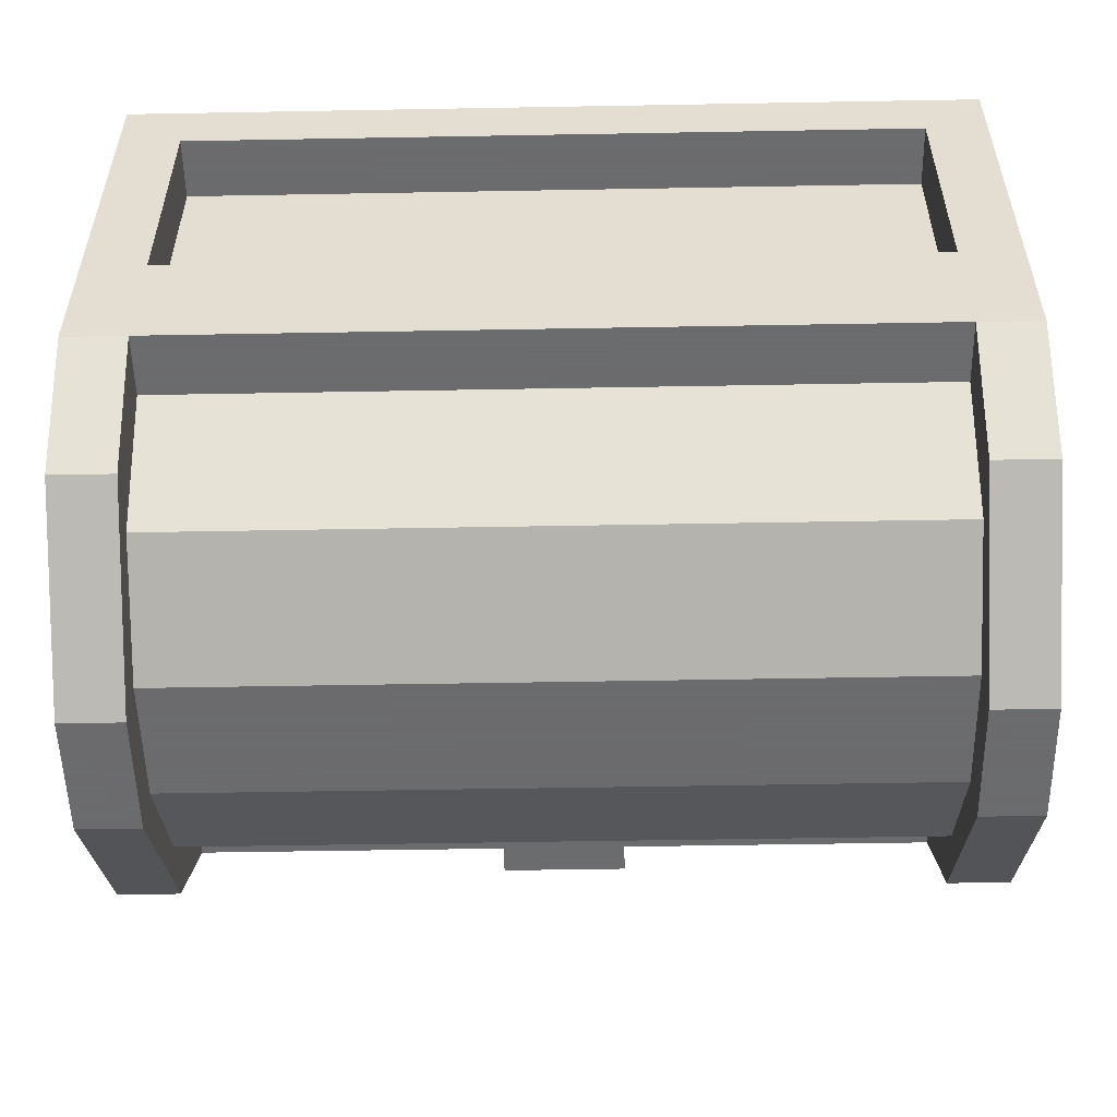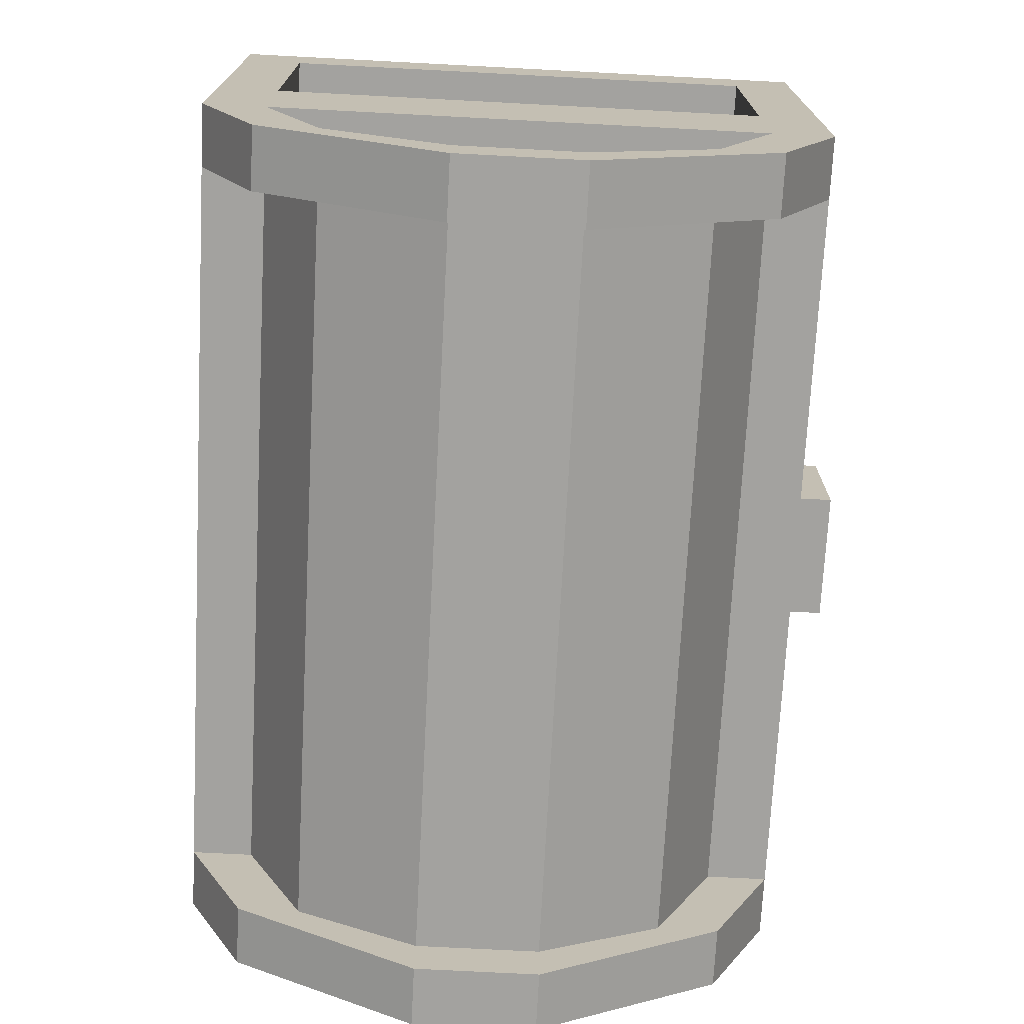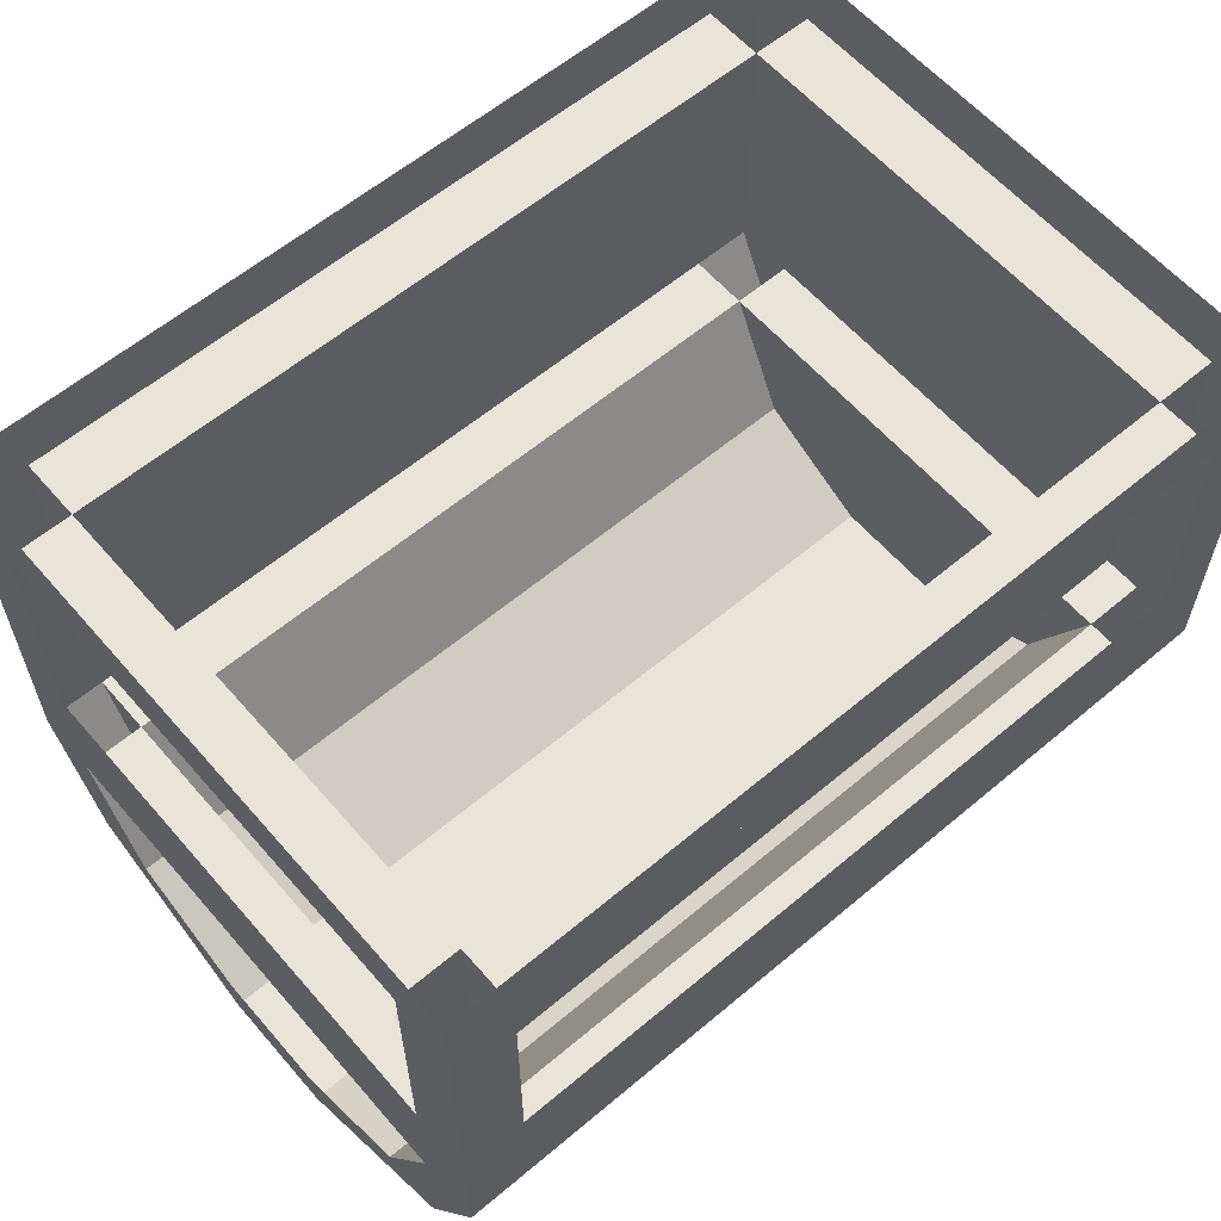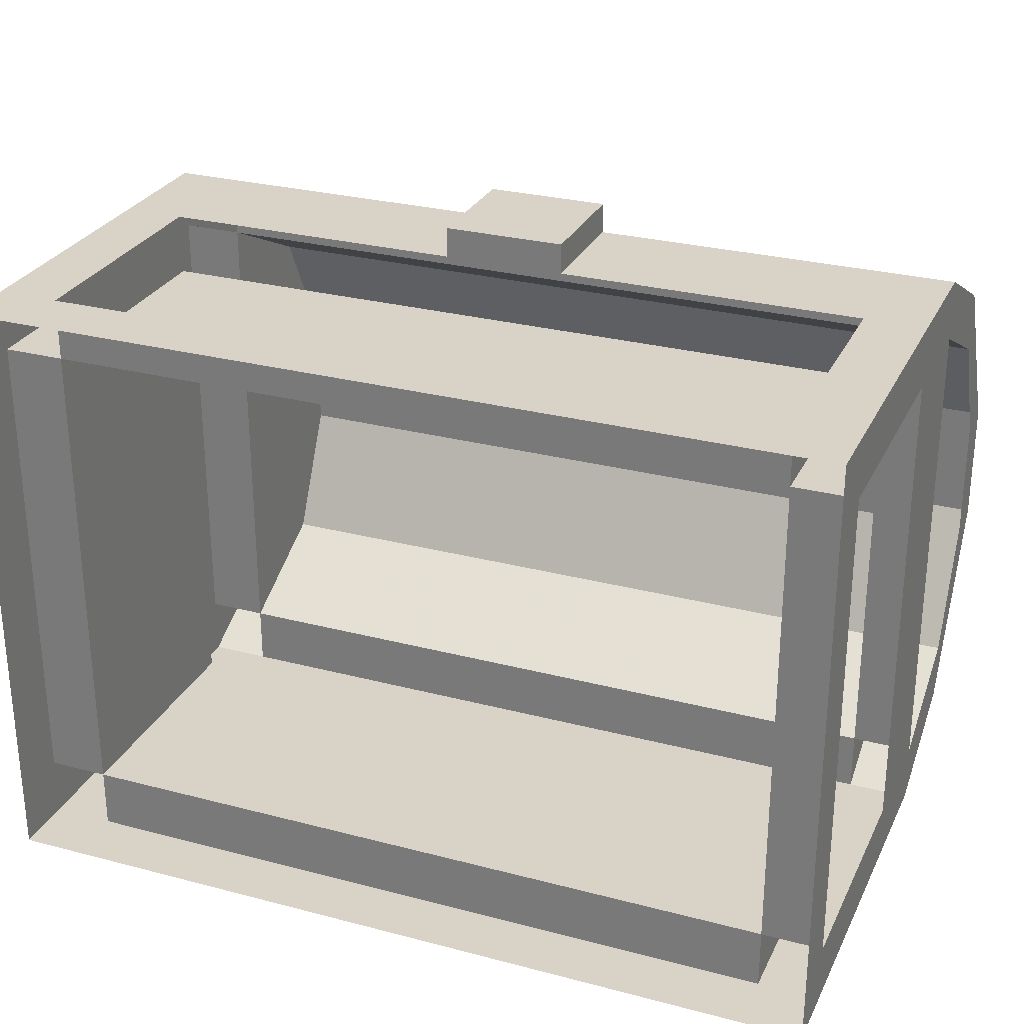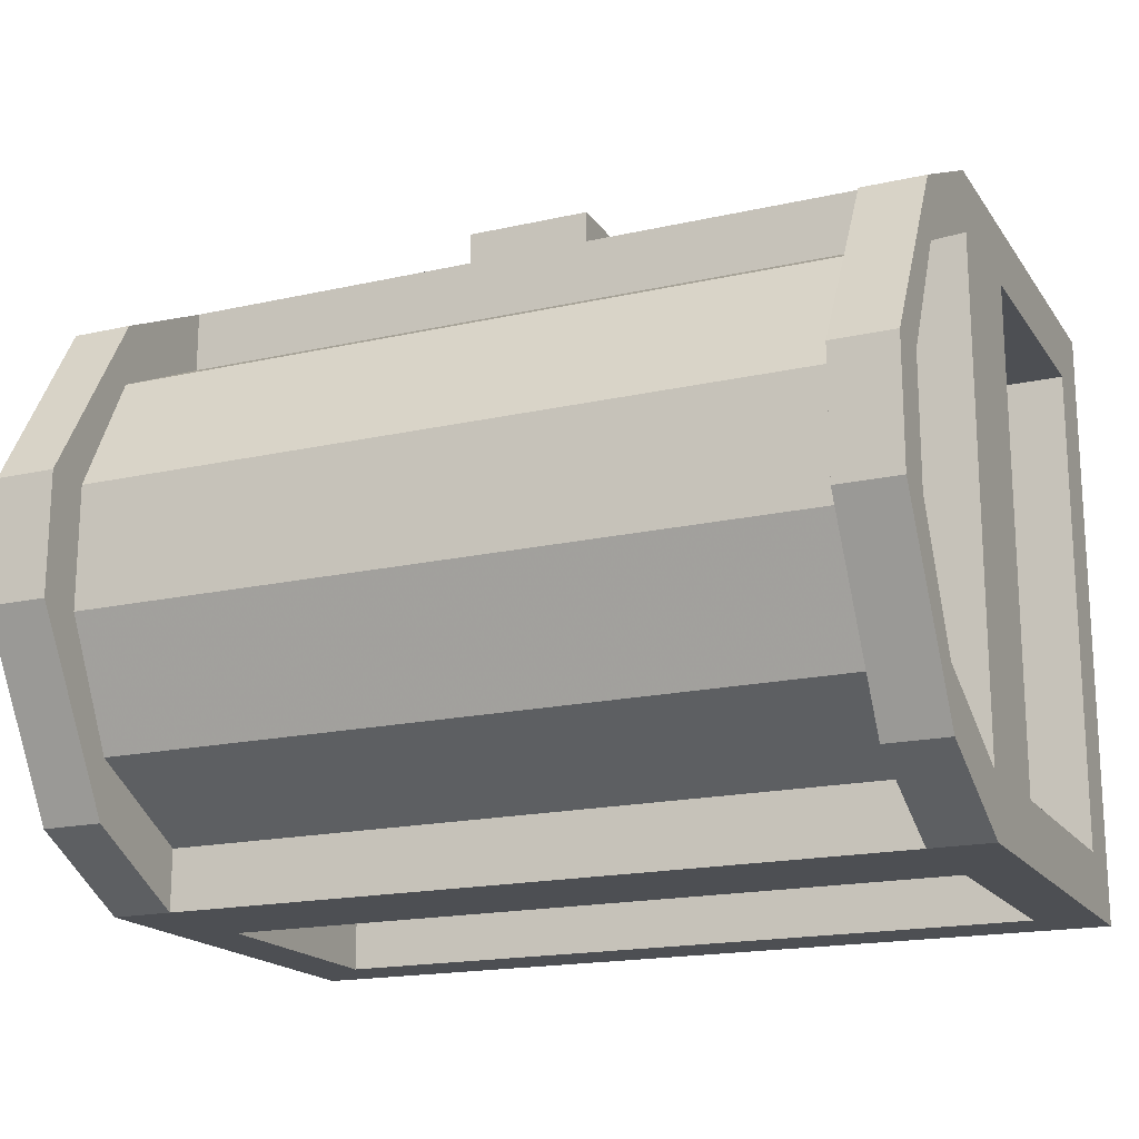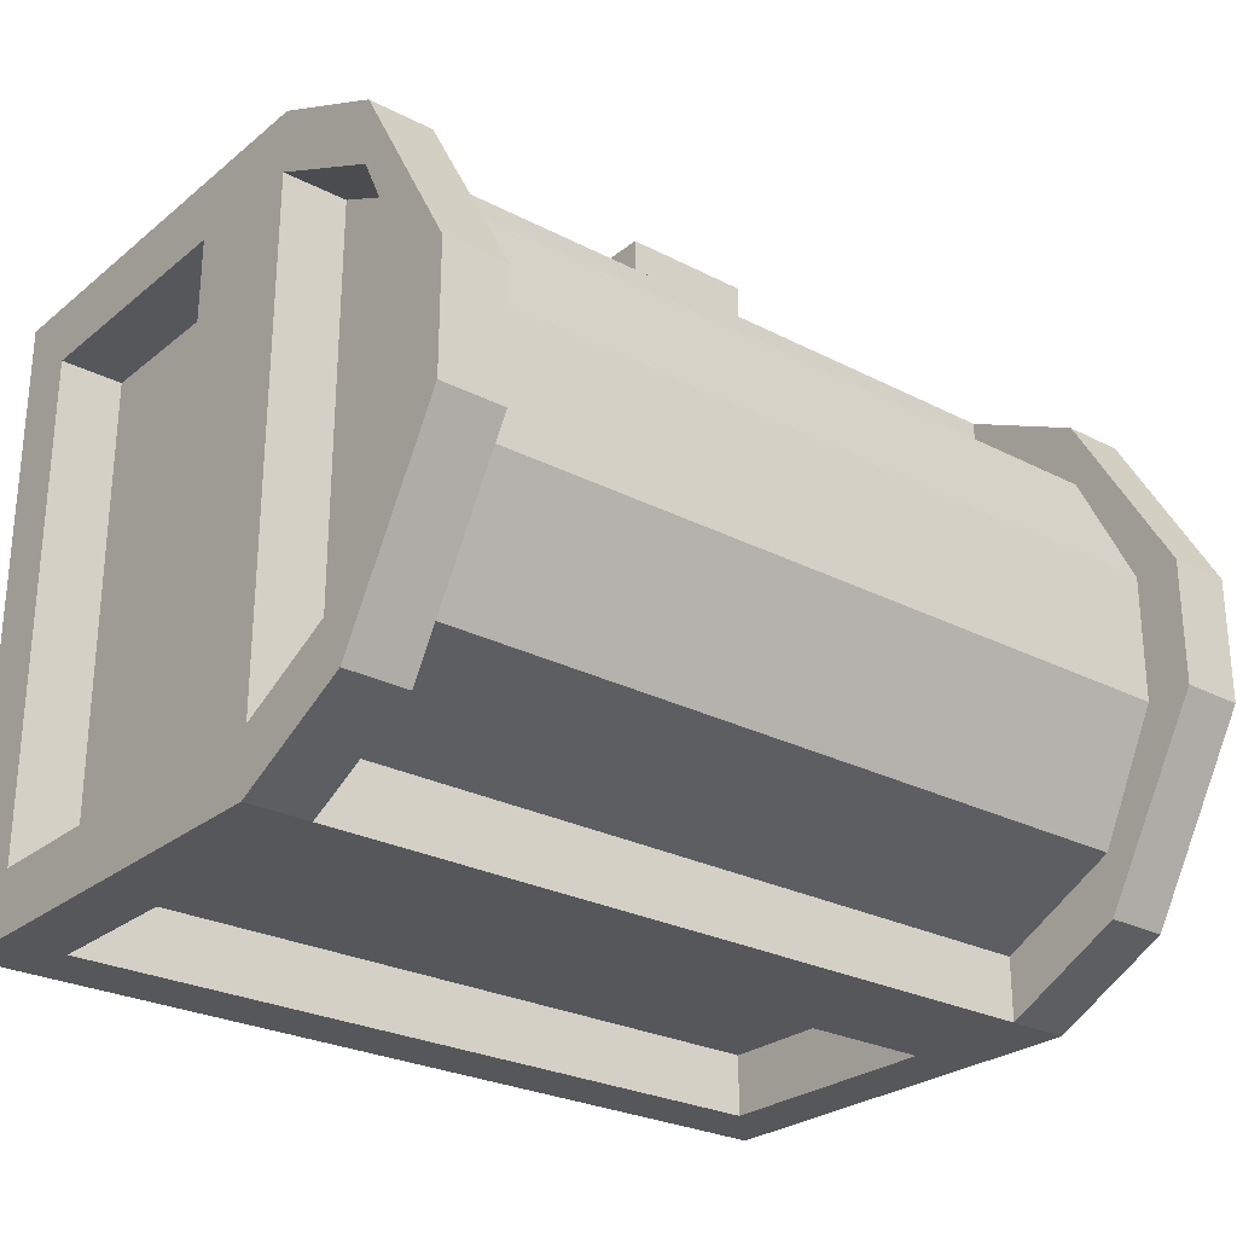
<metadata>
{"format":"obj","ext":"obj","renderer":"f3d","projection":"perspective","resolution":1024,"background":"white","views":[{"elev":-53.5,"azim":-178.9,"up":"+Y"},{"elev":-72.4,"azim":-93.0,"up":"+Y"},{"elev":60.2,"azim":139.3,"up":"+Y"},{"elev":28.0,"azim":-158.3,"up":"+Z"},{"elev":-18.0,"azim":23.7,"up":"+Z"},{"elev":-26.7,"azim":-38.9,"up":"+Z"}]}
</metadata>
<code>
o object/chest/base
v -8 -40 64
v -8 -56 64
v 8 -56 64
v 8 -40 64
v 8 -40 60
v -8 -40 60
v -8 -56 60
v 8 -56 60
v -56 -40 52
v -56 -40 -12
v -56 -56 -12
v -56 -56 52
v -56 -40 60
v -56 0 60
v -56 -8 52
v -48 -40 52
v -48 -8 52
v -48 -40 60
v -48 -8 60
v -56 -56 60
v -48 -56 60
v 48 -40 60
v 48 -56 60
v 56 -40 60
v 56 0 60
v 48 -8 60
v 48 -40 52
v 48 -8 52
v 56 -40 52
v 56 -8 52
v 56 -56 60
v 56 -56 52
v 56 -40 -12
v 56 -56 -12
v 56 -40 -20
v 56 0 -20
v 56 -8 -12
v 48 -40 -12
v 48 -8 -12
v 48 -40 -20
v 48 -8 -20
v 56 -56 -20
v 48 -56 -20
v -48 -40 -20
v -48 -56 -20
v -56 -40 -20
v -56 0 -20
v -48 -8 -20
v -48 -40 -12
v -48 -8 -12
v -56 -8 -12
v -56 -56 -20
v -56 -72 -4
v -48 -56 -12
v -48 -56 52
v -48 -72 44
v -56 -72 44
v -56 -72 52
v -48 -72 -12
v -56 -72 -12
v -56 -86 12
v -56 -80 12
v -56 -86 28
v -56 -80 28
v -48 -72 52
v 48 -72 52
v 56 -72 52
v 56 -72 44
v 48 -56 52
v 48 -56 -12
v 48 -72 -4
v 56 -72 -4
v 56 -72 -12
v 48 -72 44
v 48 -86 28
v 56 -86 28
v 56 -80 28
v -48 -72 -4
v -48 -86 12
v -48 -86 28
v -48 -80 28
v 48 -80 28
v 48 -80 12
v -48 -80 12
v 48 -86 12
v 56 -86 12
v 56 -80 12
v 48 -72 -12
v 48 -104 -16
v 48 -56 -16
v 48 -104 56
v -48 -104 56
v -48 -56 56
v -48 -104 -16
v -48 -80 -24
v 48 -80 -24
v -48 -80 80
v -48 -104 -8
v 48 -104 -8
v -48 -32 96
v -48 -104 32
v 48 -104 32
v -48 -8 80
v -48 -40 -56
v 48 -40 -56
v -48 -88 24
v -48 -16 -32
v 48 -16 -32
v -48 -128 24
v -8 -40 64
v -8 -40 64
v -8 -40 64
v -8 -40 64
v -8 -40 64
v -8 -40 64
v -8 -40 64
f 1 2 3
f 1 3 4
f 1 4 5
f 1 5 6
f 1 6 2
f 2 6 7
f 2 7 3
f 3 7 8
f 3 8 4
f 4 8 5
f 9 10 11
f 9 11 12
f 9 12 13
f 9 13 14
f 9 14 15
f 9 15 16
f 16 15 17
f 16 17 18
f 18 17 19
f 18 19 13
f 18 13 20
f 18 20 21
f 18 21 22
f 22 21 23
f 22 23 24
f 22 24 25
f 22 25 26
f 22 26 27
f 27 26 28
f 27 28 29
f 29 28 30
f 29 30 24
f 29 24 31
f 29 31 32
f 29 32 33
f 33 32 34
f 33 34 35
f 33 35 36
f 33 36 37
f 33 37 38
f 38 37 39
f 38 39 40
f 40 39 41
f 40 41 35
f 40 35 42
f 40 42 43
f 40 43 44
f 44 43 45
f 44 45 46
f 44 46 47
f 44 47 48
f 44 48 49
f 49 48 50
f 49 50 10
f 10 50 51
f 10 51 46
f 10 46 52
f 10 52 11
f 11 52 53
f 11 53 54
f 11 54 12
f 12 54 55
f 12 55 56
f 12 56 57
f 12 57 58
f 12 58 20
f 12 20 13
f 46 45 52
f 52 45 59
f 52 59 60
f 52 60 53
f 53 60 61
f 53 61 62
f 62 61 63
f 62 63 64
f 64 63 57
f 57 63 58
f 58 63 65
f 58 65 21
f 58 21 20
f 23 31 24
f 31 23 66
f 31 66 67
f 31 67 68
f 31 68 32
f 32 68 69
f 32 69 34
f 34 69 70
f 34 70 71
f 34 71 72
f 34 72 73
f 34 73 42
f 34 42 35
f 51 47 46
f 47 51 14
f 14 51 15
f 15 51 50
f 15 50 17
f 17 50 16
f 17 16 27
f 17 27 28
f 17 28 19
f 19 28 26
f 19 26 25
f 19 25 14
f 19 14 13
f 41 36 35
f 36 41 47
f 47 41 48
f 48 41 50
f 50 41 39
f 50 39 49
f 50 49 16
f 28 39 37
f 28 37 30
f 30 37 36
f 30 36 25
f 30 25 24
f 21 55 69
f 21 69 23
f 23 69 66
f 66 69 74
f 66 74 75
f 66 75 67
f 67 75 76
f 67 76 77
f 67 77 68
f 54 45 43
f 54 43 70
f 54 70 71
f 54 71 78
f 54 78 59
f 54 59 45
f 63 61 79
f 63 79 80
f 63 80 65
f 65 80 81
f 65 81 56
f 65 56 21
f 21 56 55
f 55 56 69
f 69 56 74
f 69 74 82
f 69 82 70
f 70 82 71
f 71 82 83
f 71 83 78
f 78 83 84
f 78 84 59
f 59 84 79
f 59 79 60
f 60 79 61
f 54 53 78
f 54 78 84
f 54 84 55
f 55 84 56
f 56 84 81
f 56 81 74
f 74 81 82
f 74 82 75
f 75 82 83
f 75 83 85
f 75 85 86
f 75 86 76
f 76 86 77
f 77 86 87
f 87 86 73
f 87 73 72
f 81 80 79
f 81 79 84
f 81 84 82
f 82 84 83
f 43 42 73
f 43 73 88
f 43 88 71
f 43 71 70
f 88 73 86
f 88 86 85
f 88 85 71
f 71 85 83
f 69 68 74
f 49 39 38
f 38 39 28
f 38 28 27

</code>
